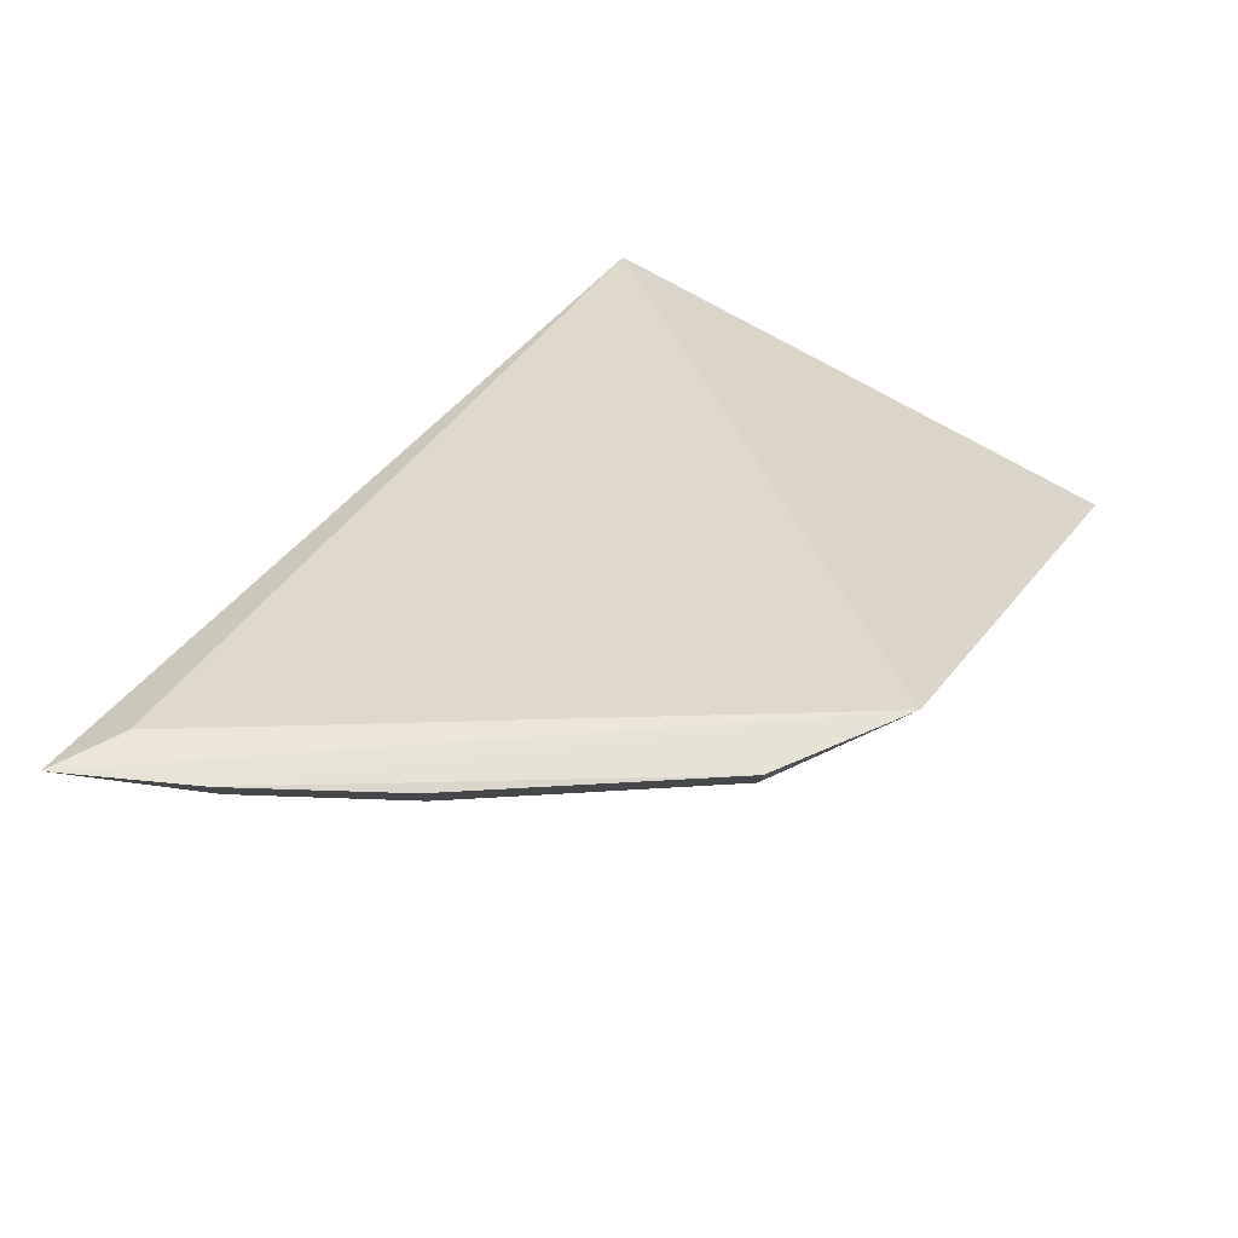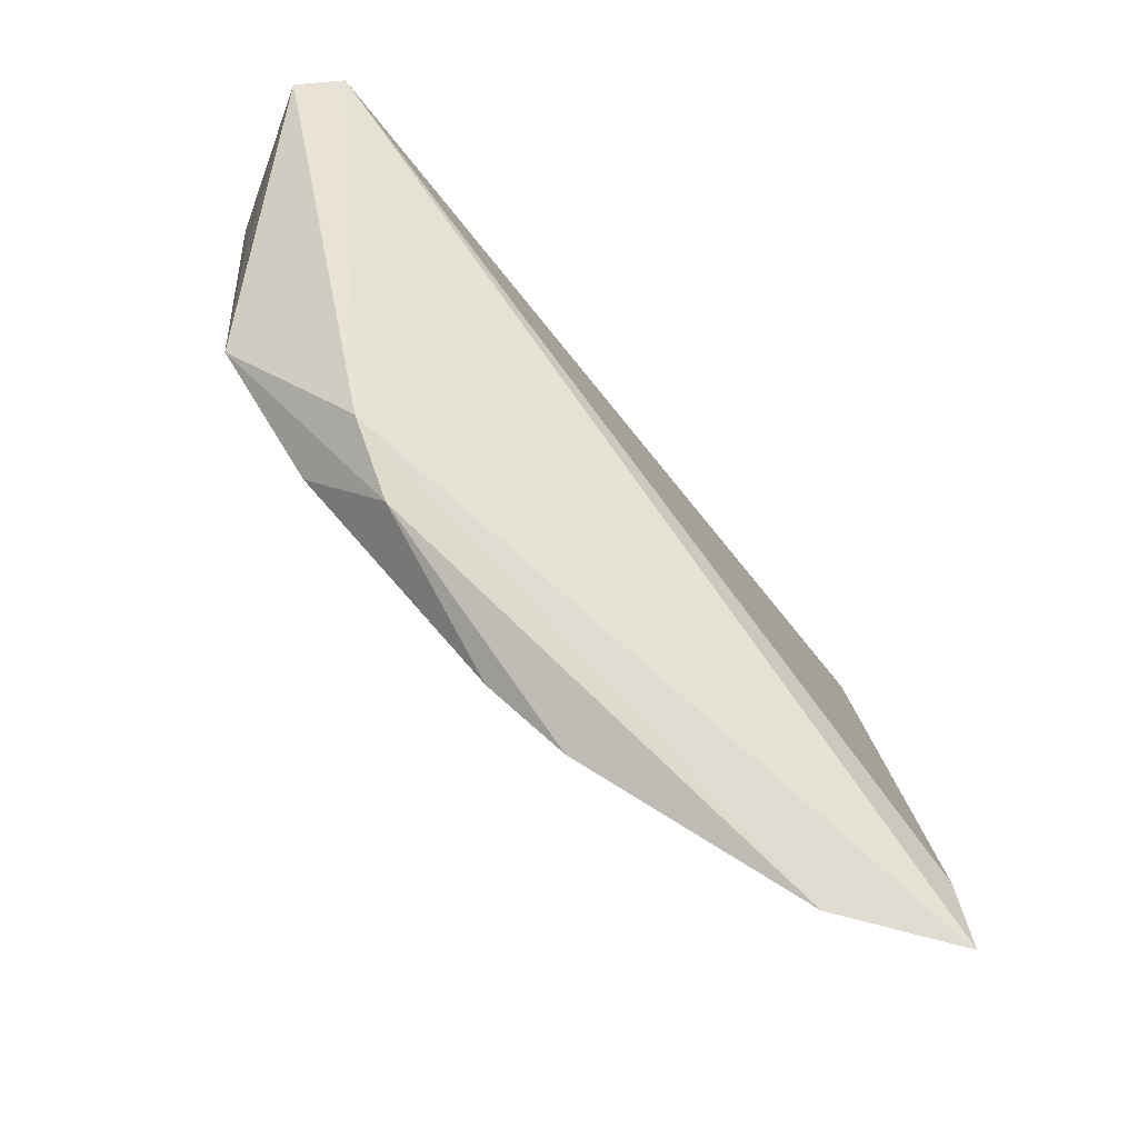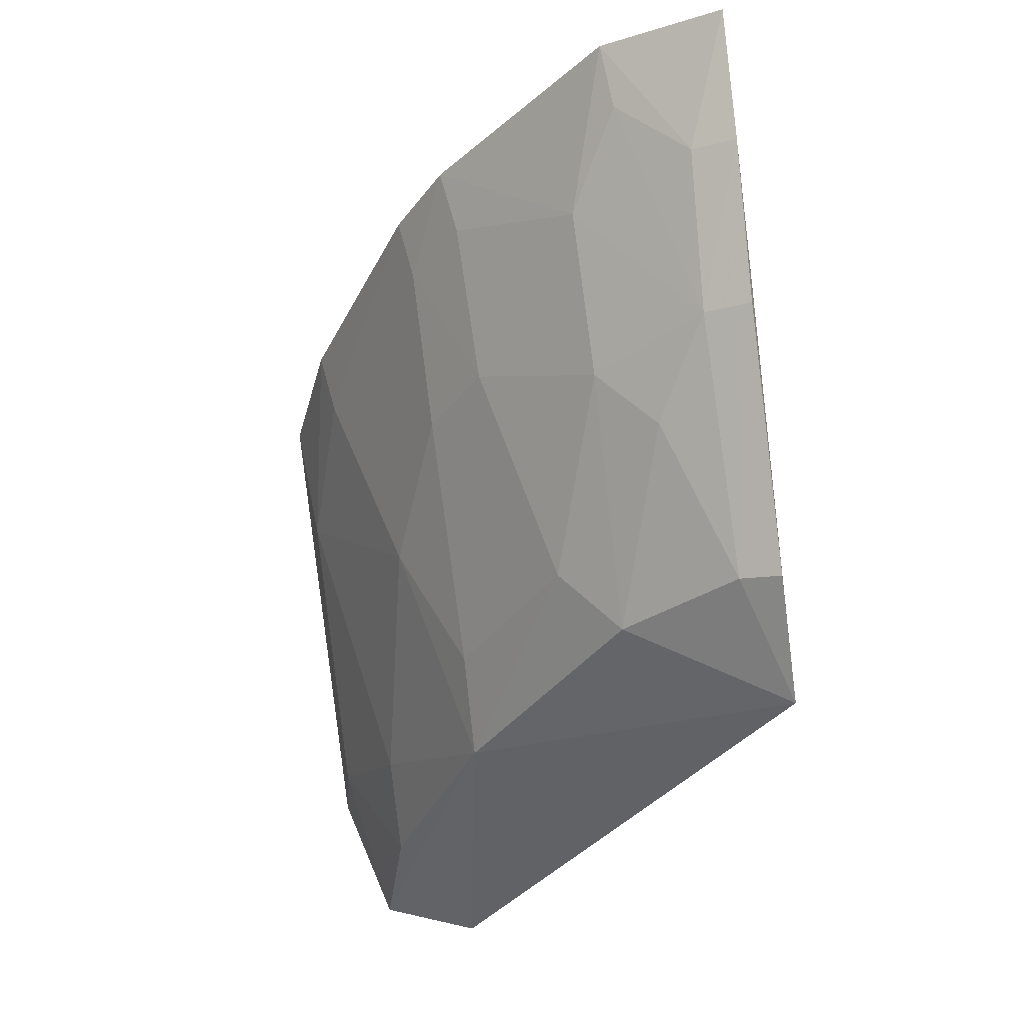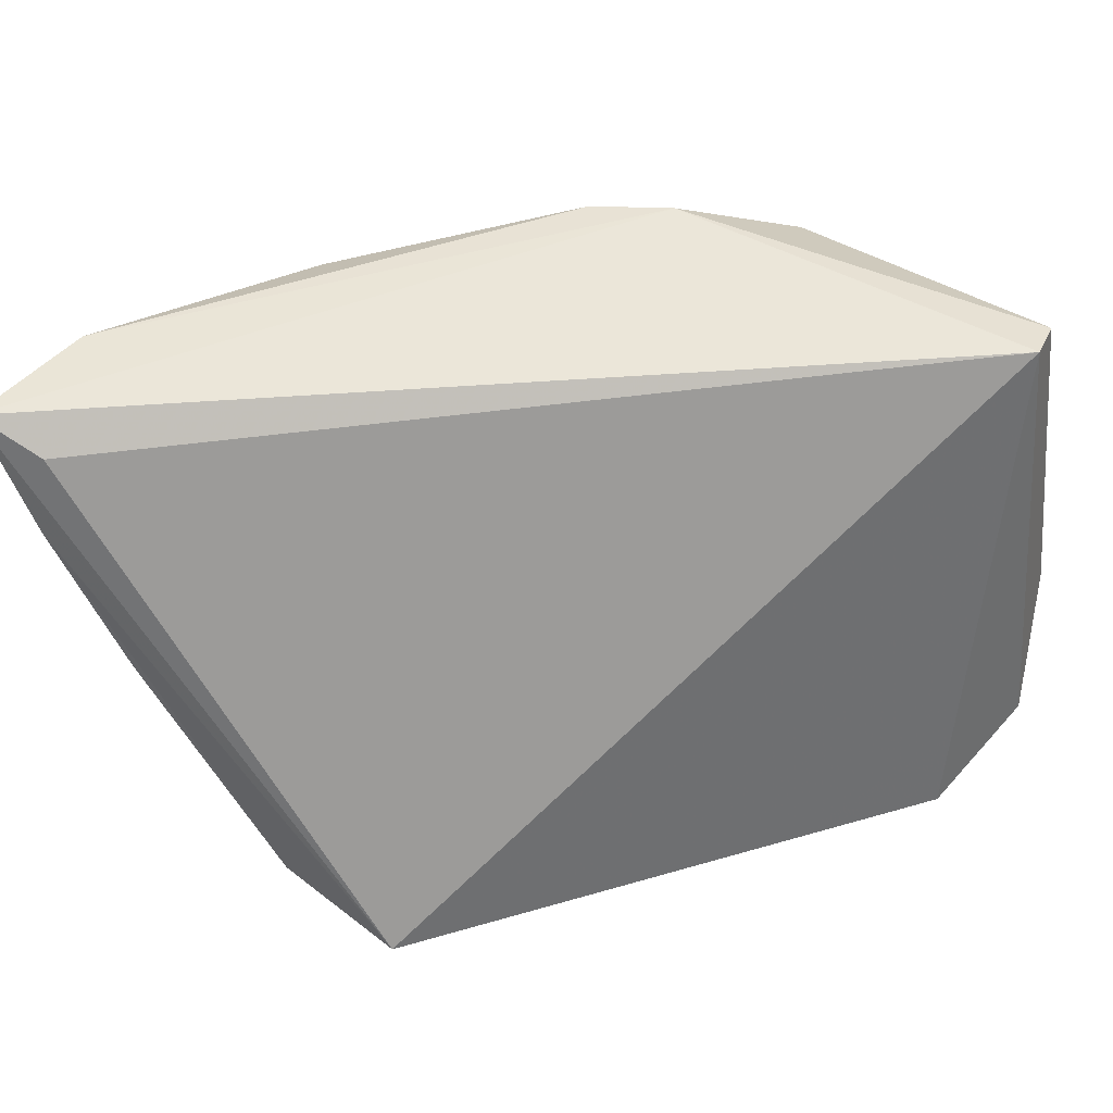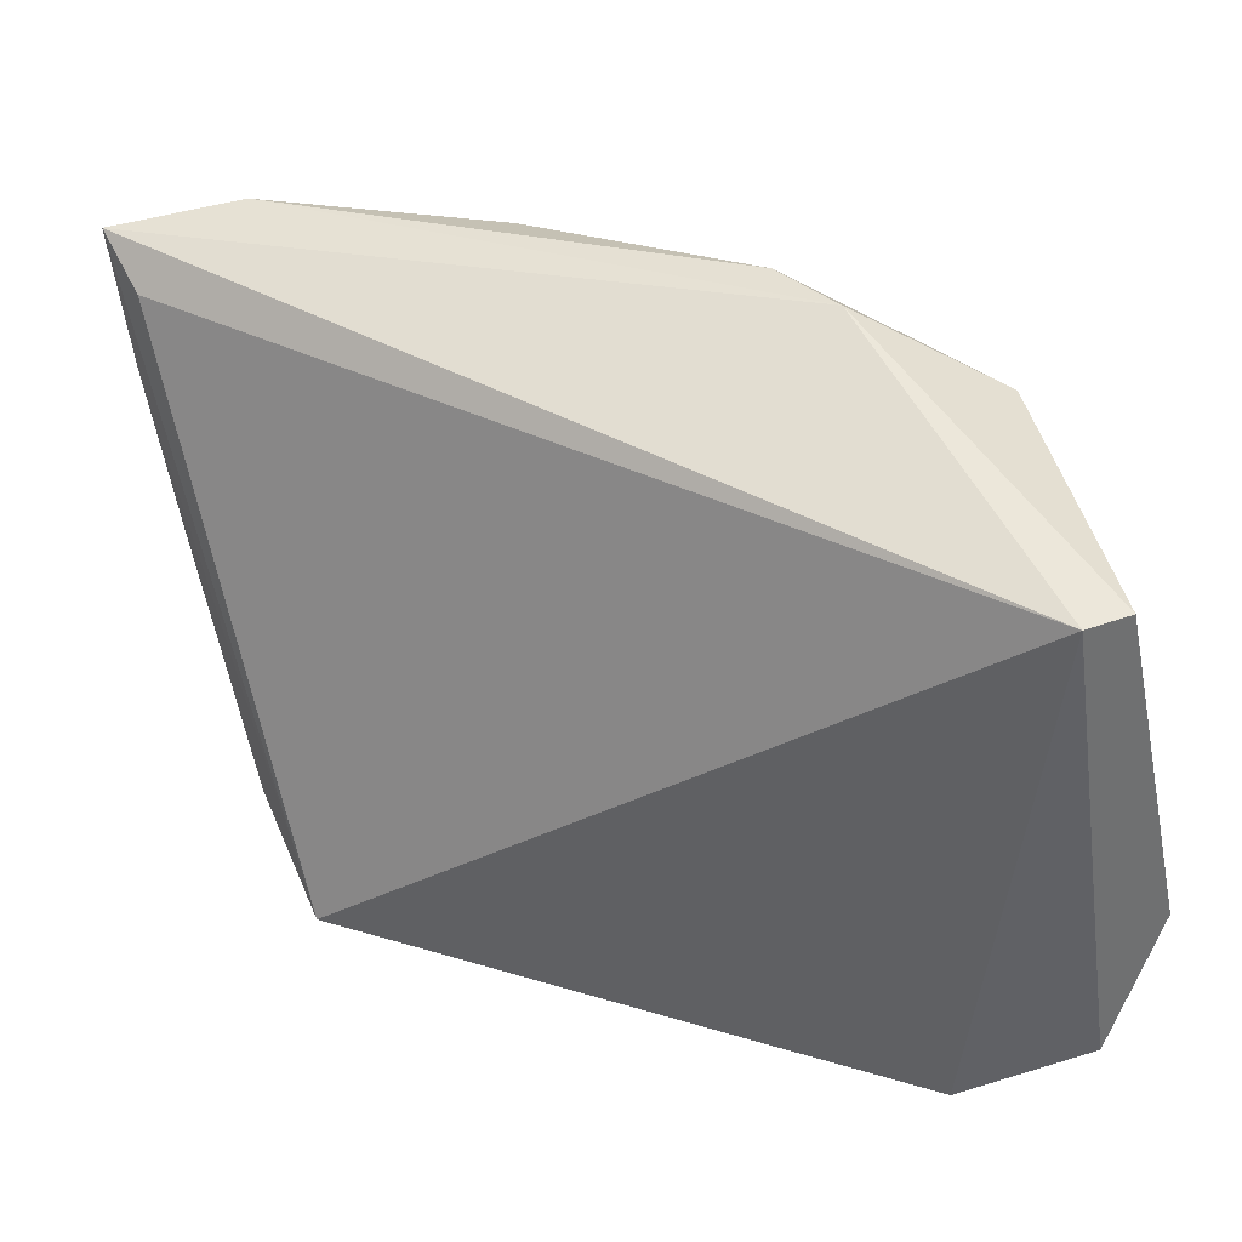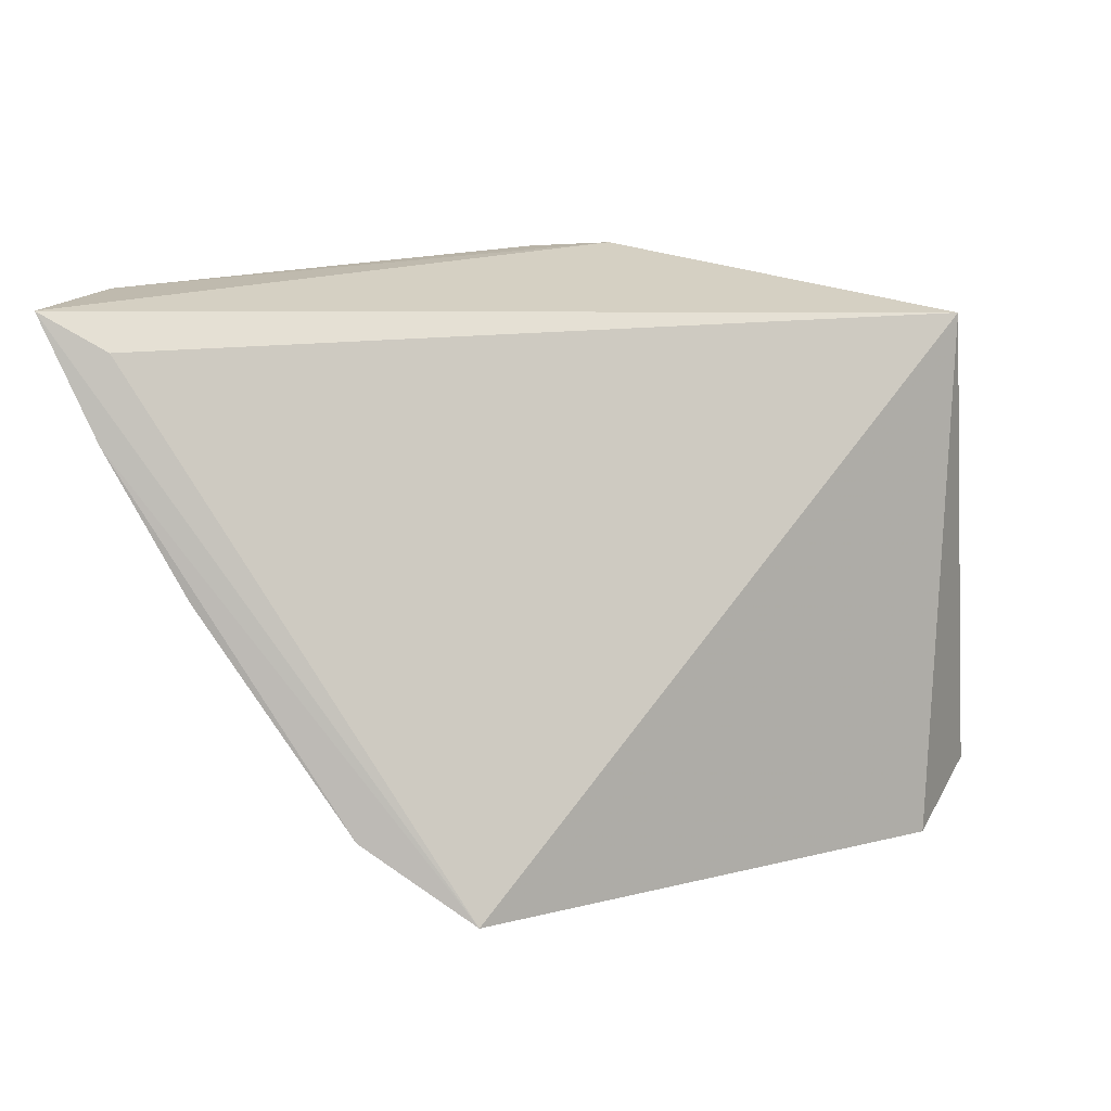
<metadata>
{"format":"obj","ext":"obj","renderer":"f3d","projection":"perspective","resolution":1024,"background":"white","views":[{"elev":67.4,"azim":-59.8,"up":"+Z"},{"elev":71.4,"azim":-93.9,"up":"+Y"},{"elev":-33.5,"azim":-77.1,"up":"+Y"},{"elev":37.9,"azim":22.6,"up":"+Y"},{"elev":40.2,"azim":63.6,"up":"+Y"},{"elev":7.3,"azim":2.7,"up":"+Y"}]}
</metadata>
<code>
v -0.1102 -0.04878 0.03181
v -0.06668 -0.07388 0.004028
v -0.06776 -0.04944 0.007485
v -0.08138 -0.04892 0.001639
v -0.09299 -0.06847 0.01991
v -0.06701 -0.06699 0.001221
v -0.08606 -0.04578 0.007503
v -0.1011 -0.04793 0.01551
v -0.08666 -0.06204 0.009759
v -0.09116 -0.07612 0.03109
v -0.06777 -0.04954 0.005059
v -0.1038 -0.05447 0.0231
v -0.09005 -0.04595 0.008621
v -0.08303 -0.07267 0.01323
v -0.07611 -0.06915 0.006541
v -0.08784 -0.0485 0.00496
v -0.09328 -0.05831 0.01325
v -0.06932 -0.0767 0.009772
v -0.1071 -0.05061 0.03142
v -0.07028 -0.05909 0.00158
v -0.1083 -0.04791 0.02548
v -0.09628 -0.07196 0.02933
v -0.06996 -0.06645 0.002077
v -0.07248 -0.07262 0.006271
v -0.07992 -0.0551 0.002625
v -0.0978 -0.04802 0.01235
v -0.09674 -0.05823 0.01666
v -0.08636 -0.06879 0.01344
v -0.07514 -0.05198 0.002285
v -0.1033 -0.06134 0.02922
v -0.09657 -0.07225 0.03138
v -0.09281 -0.07193 0.02307
v -0.0873 -0.05177 0.005746
v -0.09704 -0.05112 0.01305
v -0.1002 -0.05116 0.01624
v -0.09999 -0.06163 0.0233
v -0.1071 -0.05094 0.02588
v -0.1075 -0.05465 0.03178
v -0.1037 -0.06152 0.03158
v -0.09975 -0.06489 0.02634
v -0.1071 -0.05447 0.02954
f 6 3 2
f 7 1 3
f 11 3 6
f 11 7 3
f 11 4 7
f 13 7 4
f 15 14 9
f 16 13 4
f 18 2 3
f 18 3 10
f 18 14 2
f 18 10 14
f 19 10 3
f 19 3 1
f 19 1 10
f 20 11 6
f 20 6 4
f 21 8 12
f 21 13 8
f 21 1 7
f 21 7 13
f 23 6 2
f 24 2 14
f 24 14 15
f 24 23 2
f 24 15 23
f 25 15 9
f 25 23 15
f 25 16 4
f 25 4 6
f 25 6 23
f 26 8 13
f 26 13 16
f 28 14 5
f 28 27 17
f 28 5 27
f 28 17 9
f 28 9 14
f 29 20 4
f 29 4 11
f 29 11 20
f 31 22 10
f 32 14 10
f 32 10 22
f 32 5 14
f 33 25 9
f 33 16 25
f 33 26 16
f 33 9 17
f 34 8 26
f 34 17 27
f 34 33 17
f 34 26 33
f 35 27 12
f 35 12 8
f 35 34 27
f 35 8 34
f 36 27 5
f 36 12 27
f 36 5 32
f 36 30 12
f 37 21 12
f 37 12 30
f 38 31 10
f 38 10 1
f 39 30 22
f 39 22 31
f 39 38 30
f 39 31 38
f 40 36 32
f 40 32 22
f 40 22 30
f 40 30 36
f 41 1 21
f 41 21 37
f 41 38 1
f 41 37 30
f 41 30 38

</code>
